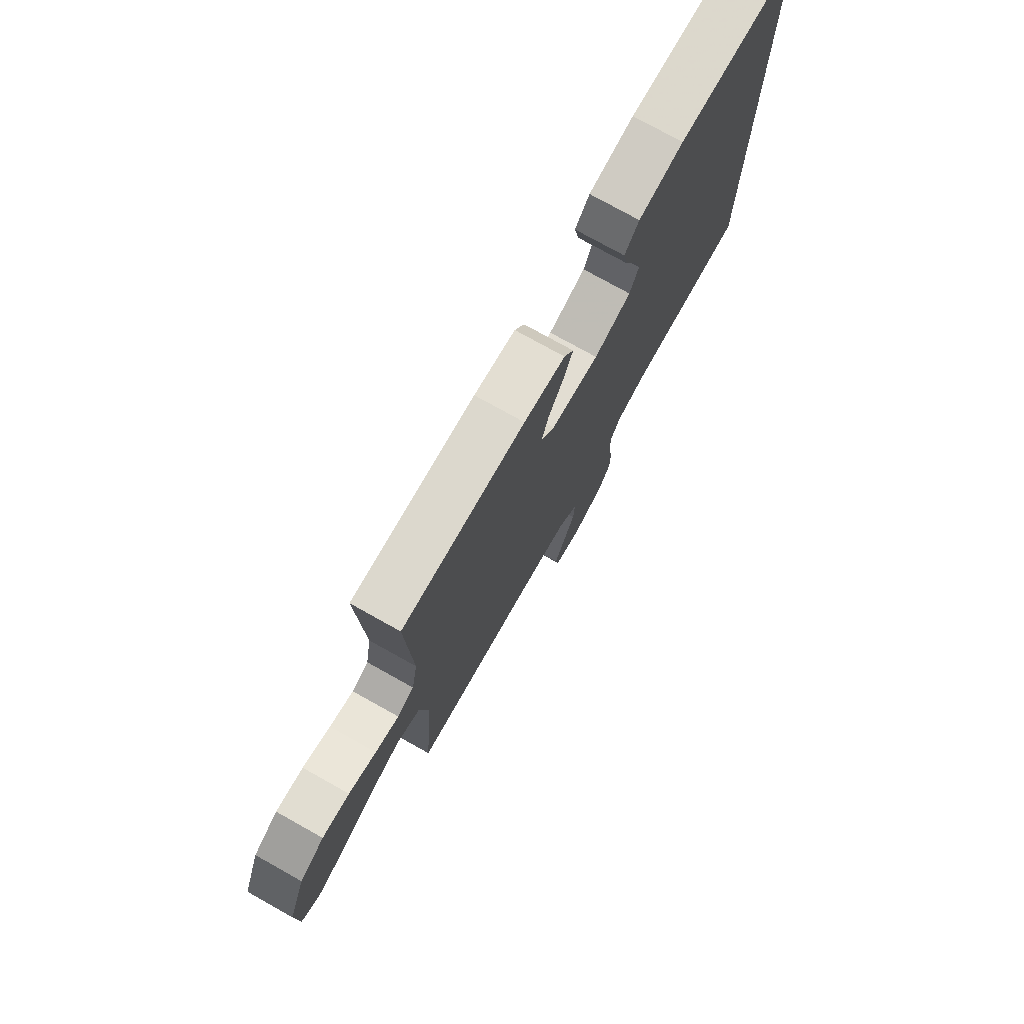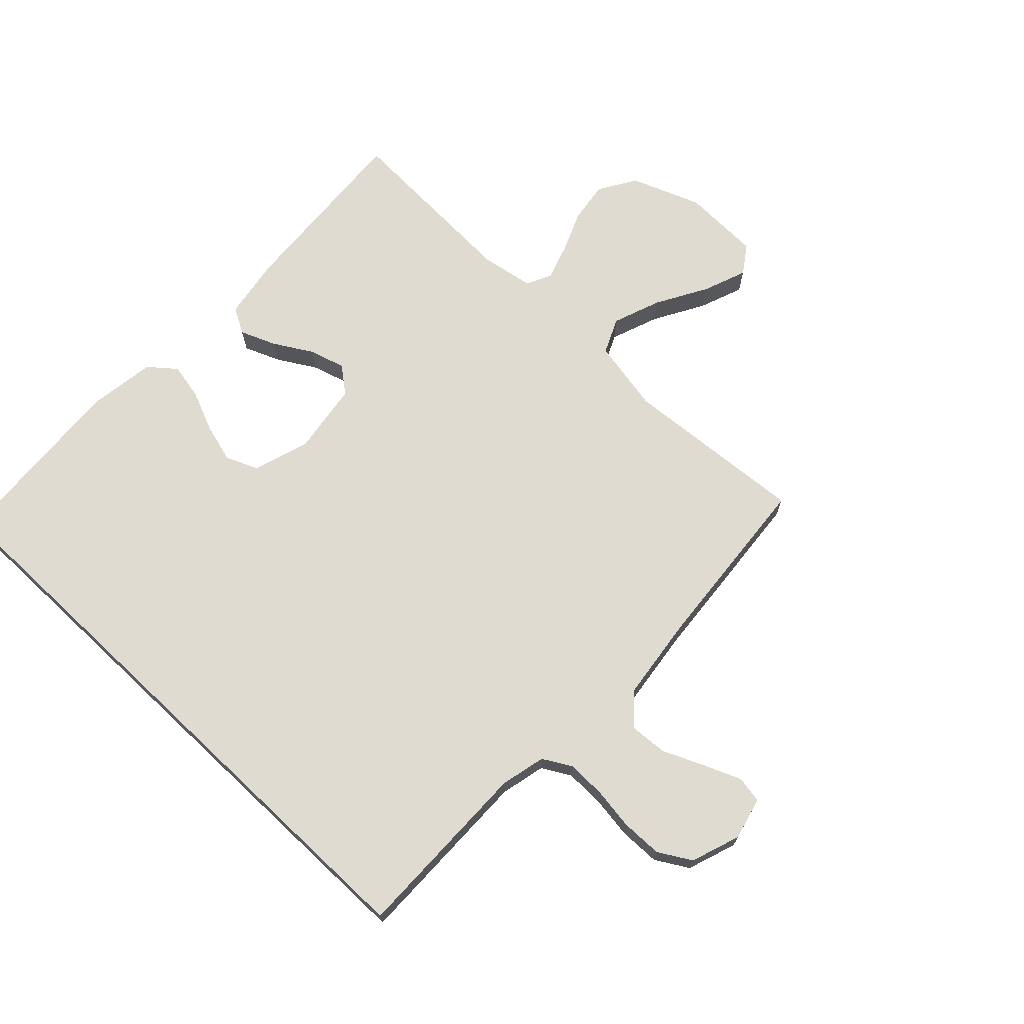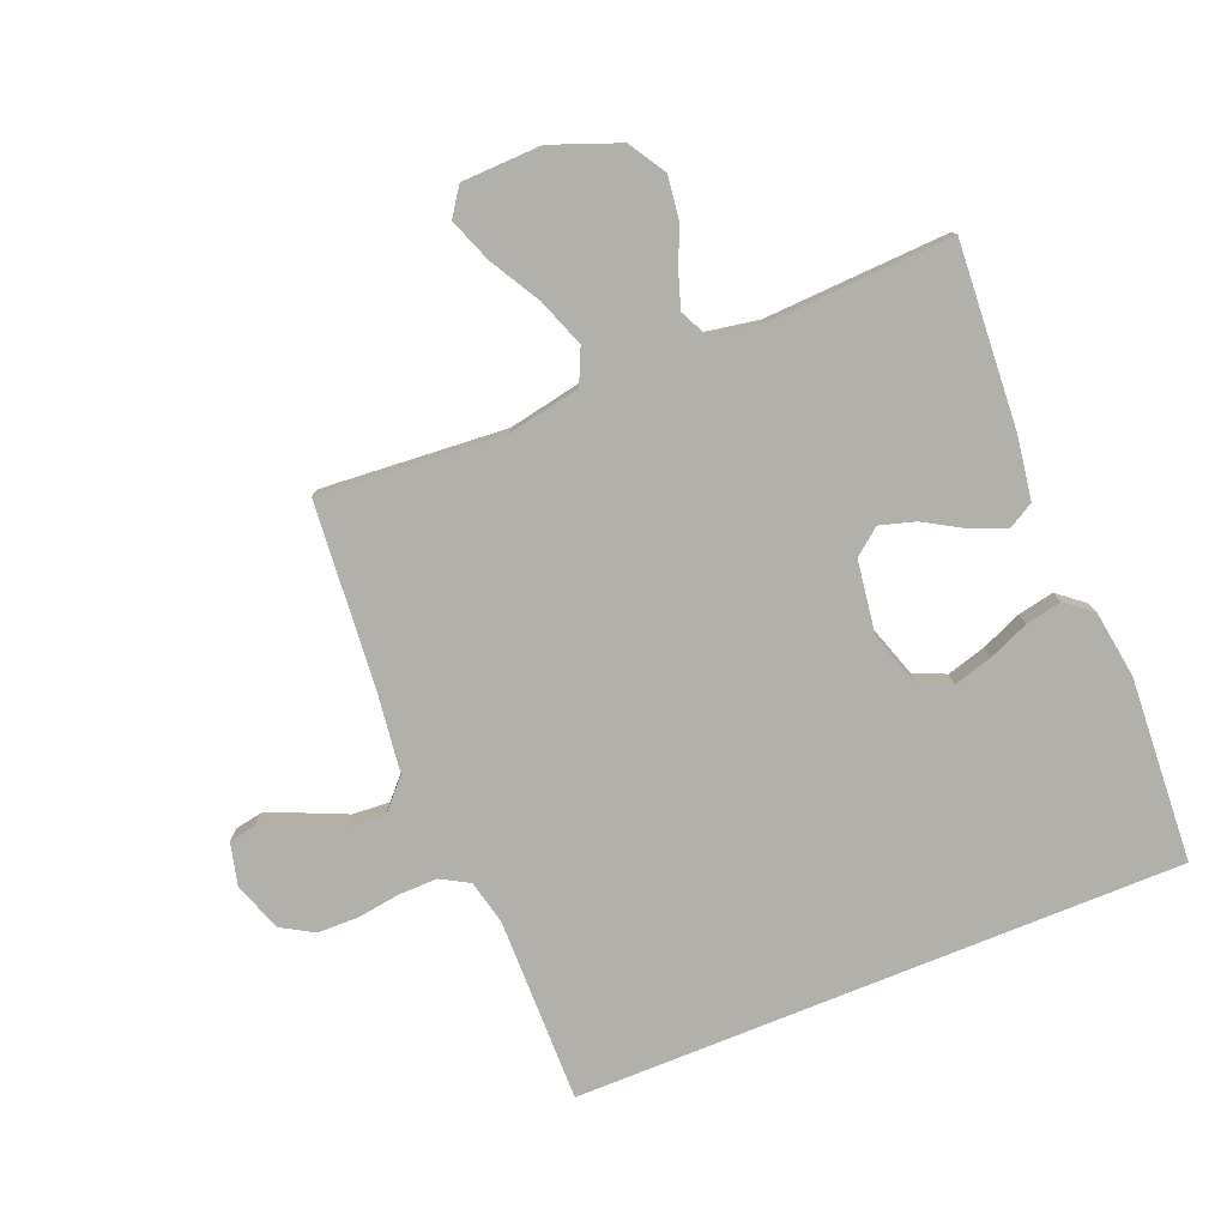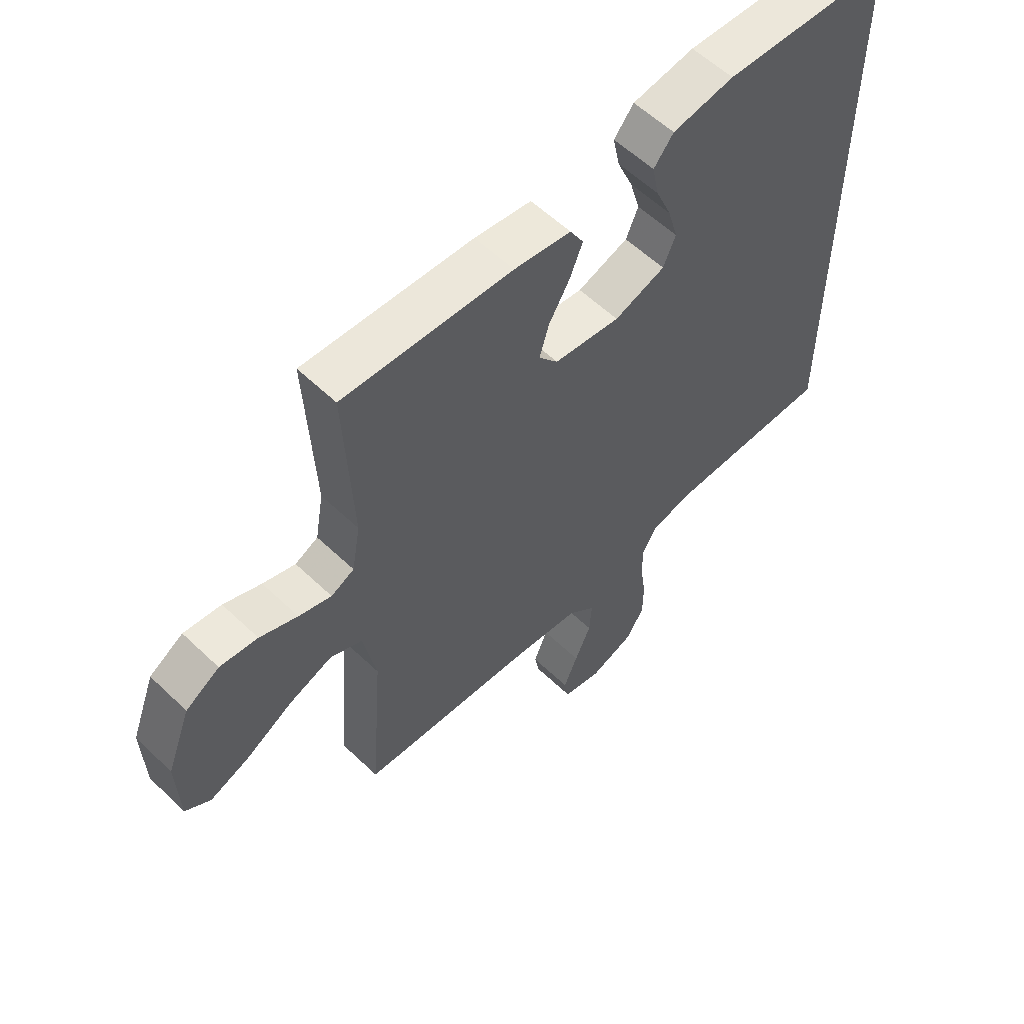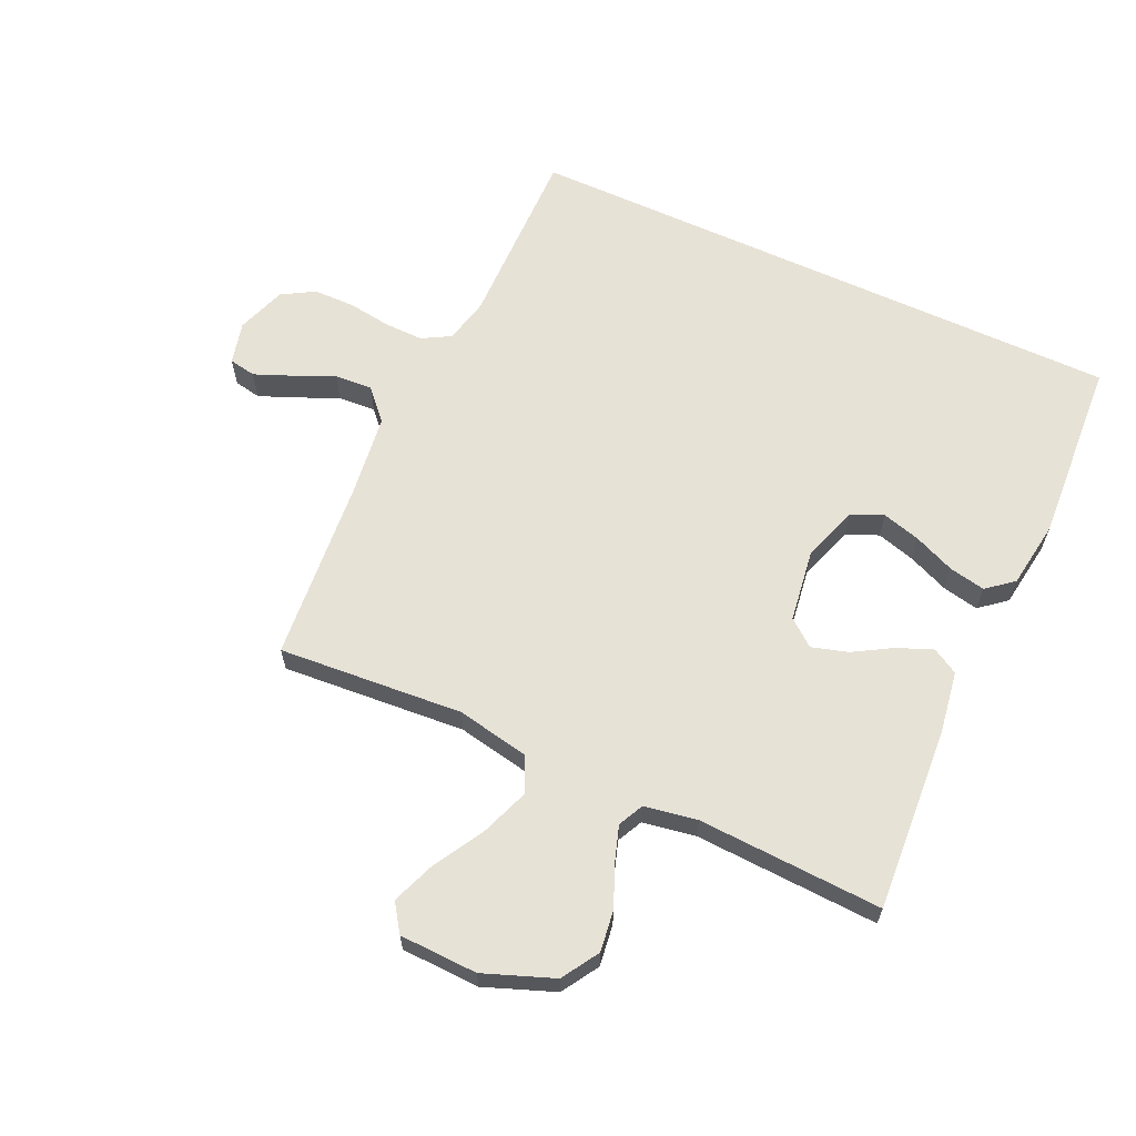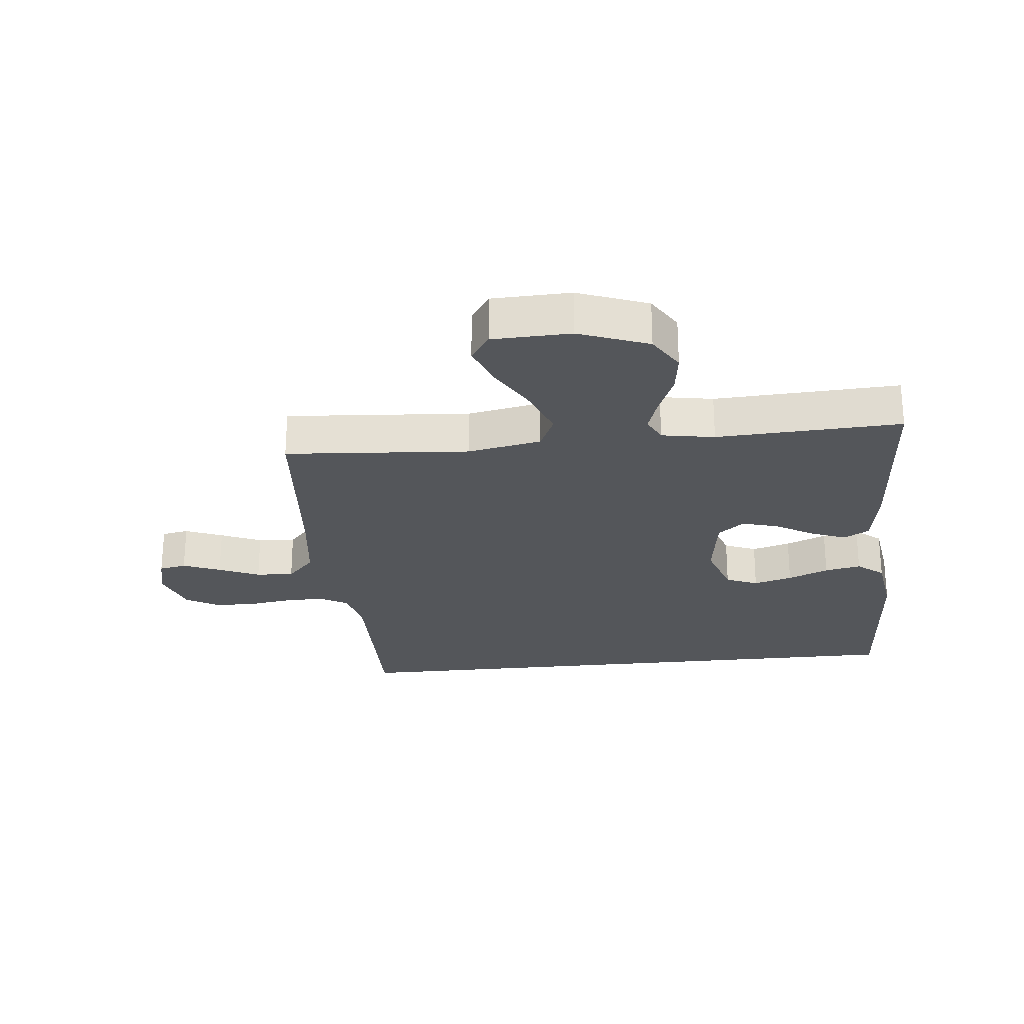
<metadata>
{"format":"obj","ext":"obj","renderer":"f3d","projection":"perspective","resolution":1024,"background":"white","views":[{"elev":76.3,"azim":-60.8,"up":"+Z"},{"elev":70.1,"azim":133.4,"up":"+Y"},{"elev":-78.5,"azim":-67.9,"up":"+Y"},{"elev":58.0,"azim":-45.4,"up":"+Z"},{"elev":63.4,"azim":-65.3,"up":"+Y"},{"elev":-25.5,"azim":-84.0,"up":"+Y"}]}
</metadata>
<code>
v 0.5 0.07 -0.497
v 0.2 0.07 -0.493
v 0.127 0.07 -0.51
v 0.101 0.07 -0.556
v 0.102 0.07 -0.619
v 0.112 0.07 -0.689
v 0.111 0.07 -0.756
v 0.08 0.07 -0.809
v 0 0.07 -0.837
v -0.069 0.07 -0.82
v -0.077 0.07 -0.776
v -0.052 0.07 -0.715
v -0.023 0.07 -0.649
v -0.019 0.07 -0.588
v -0.068 0.07 -0.543
v -0.2 0.07 -0.526
v -0.5 0.07 -0.5
v -0.477 0.07 -0.2
v -0.5 0.07 -0.081
v -0.557 0.07 -0.055
v -0.635 0.07 -0.084
v -0.717 0.07 -0.131
v -0.788 0.07 -0.158
v -0.833 0.07 -0.127
v -0.837 0.07 0
v -0.794 0.07 0.113
v -0.734 0.07 0.15
v -0.667 0.07 0.141
v -0.6 0.07 0.113
v -0.542 0.07 0.094
v -0.501 0.07 0.114
v -0.486 0.07 0.2
v -0.5 0.07 0.5
v -0.2 0.07 0.48
v -0.099 0.07 0.464
v -0.075 0.07 0.422
v -0.098 0.07 0.365
v -0.135 0.07 0.302
v -0.152 0.07 0.244
v -0.118 0.07 0.201
v 0 0.07 0.184
v 0.091 0.07 0.214
v 0.113 0.07 0.266
v 0.095 0.07 0.329
v 0.067 0.07 0.395
v 0.055 0.07 0.454
v 0.09 0.07 0.497
v 0.2 0.07 0.513
v 0.5 0.07 0.494
v 0.5 0 -0.497
v 0.2 0 -0.493
v 0.127 0 -0.51
v 0.101 0 -0.556
v 0.102 0 -0.619
v 0.112 0 -0.689
v 0.111 0 -0.756
v 0.08 0 -0.809
v 0 0 -0.837
v -0.069 0 -0.82
v -0.077 0 -0.776
v -0.052 0 -0.715
v -0.023 0 -0.649
v -0.019 0 -0.588
v -0.068 0 -0.543
v -0.2 0 -0.526
v -0.5 0 -0.5
v -0.477 0 -0.2
v -0.5 0 -0.081
v -0.557 0 -0.055
v -0.635 0 -0.084
v -0.717 0 -0.131
v -0.788 0 -0.158
v -0.833 0 -0.127
v -0.837 0 0
v -0.794 0 0.113
v -0.734 0 0.15
v -0.667 0 0.141
v -0.6 0 0.113
v -0.542 0 0.094
v -0.501 0 0.114
v -0.486 0 0.2
v -0.5 0 0.5
v -0.2 0 0.48
v -0.099 0 0.464
v -0.075 0 0.422
v -0.098 0 0.365
v -0.135 0 0.302
v -0.152 0 0.244
v -0.118 0 0.201
v 0 0 0.184
v 0.091 0 0.214
v 0.113 0 0.266
v 0.095 0 0.329
v 0.067 0 0.395
v 0.055 0 0.454
v 0.09 0 0.497
v 0.2 0 0.513
v 0.5 0 0.494
f 48 49 1 2
f 44 45 46 47
f 43 44 47 48
f 35 36 37 38
f 35 38 39
f 32 33 34 35
f 31 32 35 39
f 30 31 39 40
f 26 27 28 29
f 26 29 30
f 25 26 30
f 21 22 23 24
f 20 21 24 25
f 16 17 18
f 15 16 18 19
f 14 15 19
f 10 11 12 13
f 8 9 10 13
f 8 13 14
f 5 6 7 8
f 4 5 8 14
f 3 4 14 19
f 43 48 2 3
f 25 30 40 41
f 20 25 41
f 19 20 41 42
f 3 19 42
f 3 42 43
f 51 50 98 97
f 96 95 94 93
f 97 96 93 92
f 87 86 85 84
f 88 87 84
f 84 83 82 81
f 88 84 81 80
f 89 88 80 79
f 78 77 76 75
f 79 78 75
f 79 75 74
f 73 72 71 70
f 74 73 70 69
f 67 66 65
f 68 67 65 64
f 68 64 63
f 62 61 60 59
f 62 59 58 57
f 63 62 57
f 57 56 55 54
f 63 57 54 53
f 68 63 53 52
f 52 51 97 92
f 90 89 79 74
f 90 74 69
f 91 90 69 68
f 91 68 52
f 92 91 52
f 1 50 51 2
f 2 51 52 3
f 3 52 53 4
f 4 53 54 5
f 5 54 55 6
f 6 55 56 7
f 7 56 57 8
f 8 57 58 9
f 9 58 59 10
f 10 59 60 11
f 11 60 61 12
f 12 61 62 13
f 13 62 63 14
f 14 63 64 15
f 15 64 65 16
f 16 65 66 17
f 17 66 67 18
f 18 67 68 19
f 19 68 69 20
f 20 69 70 21
f 21 70 71 22
f 22 71 72 23
f 23 72 73 24
f 24 73 74 25
f 25 74 75 26
f 26 75 76 27
f 27 76 77 28
f 28 77 78 29
f 29 78 79 30
f 30 79 80 31
f 31 80 81 32
f 32 81 82 33
f 33 82 83 34
f 34 83 84 35
f 35 84 85 36
f 36 85 86 37
f 37 86 87 38
f 38 87 88 39
f 39 88 89 40
f 40 89 90 41
f 41 90 91 42
f 42 91 92 43
f 43 92 93 44
f 44 93 94 45
f 45 94 95 46
f 46 95 96 47
f 47 96 97 48
f 48 97 98 49
f 49 98 50 1

</code>
